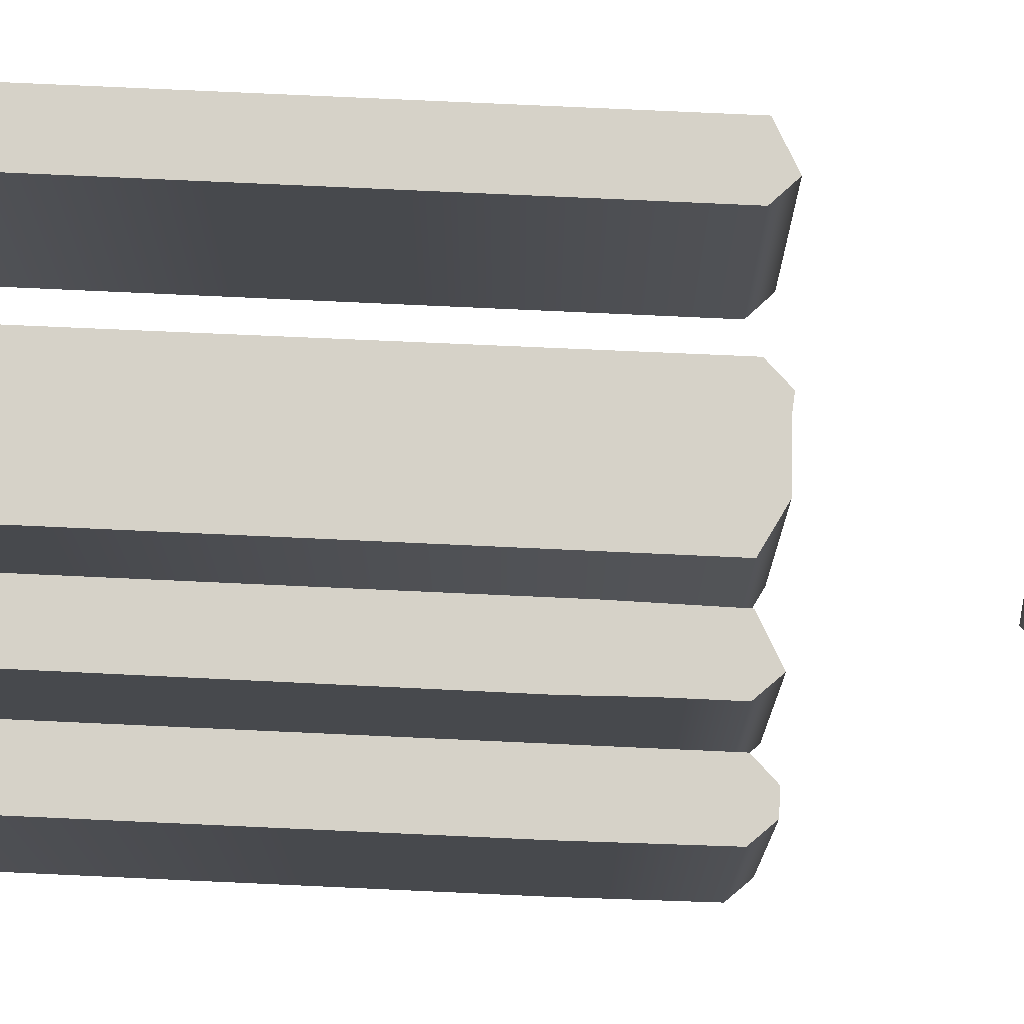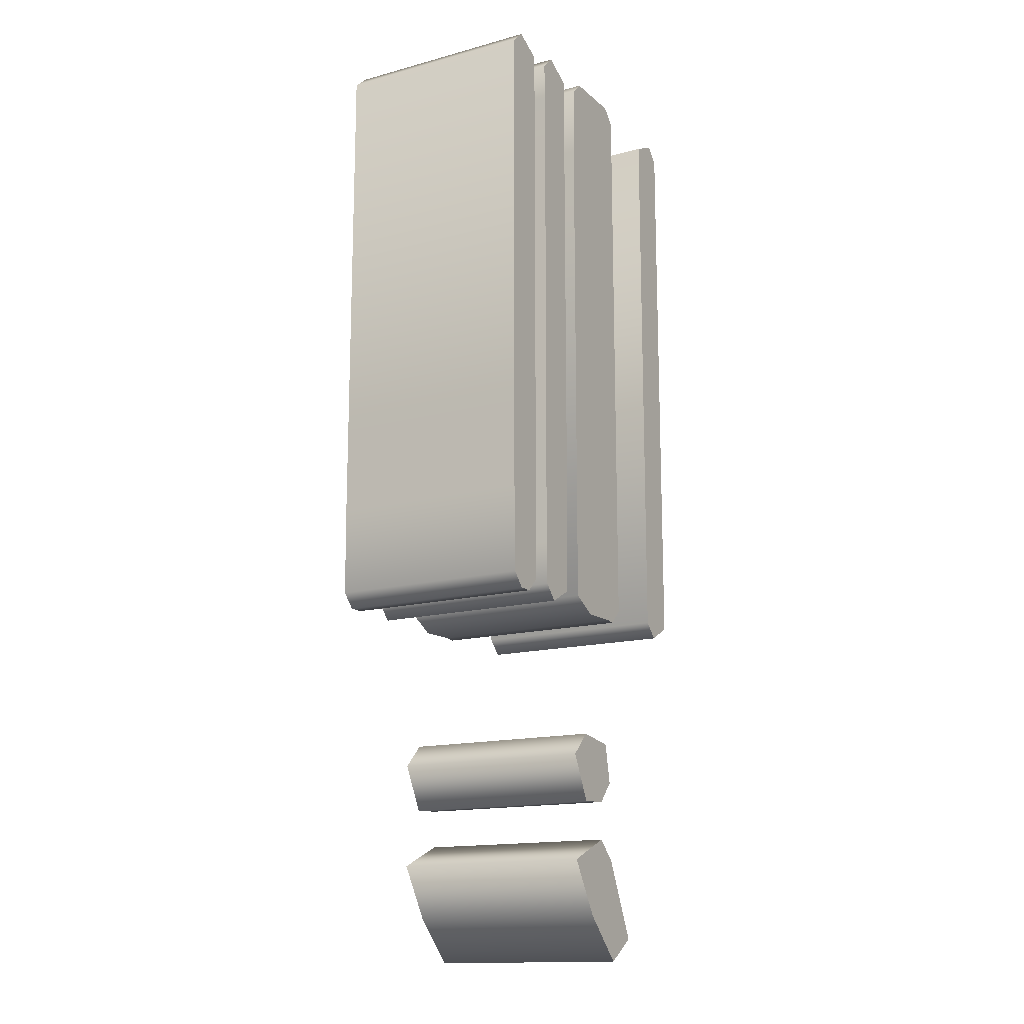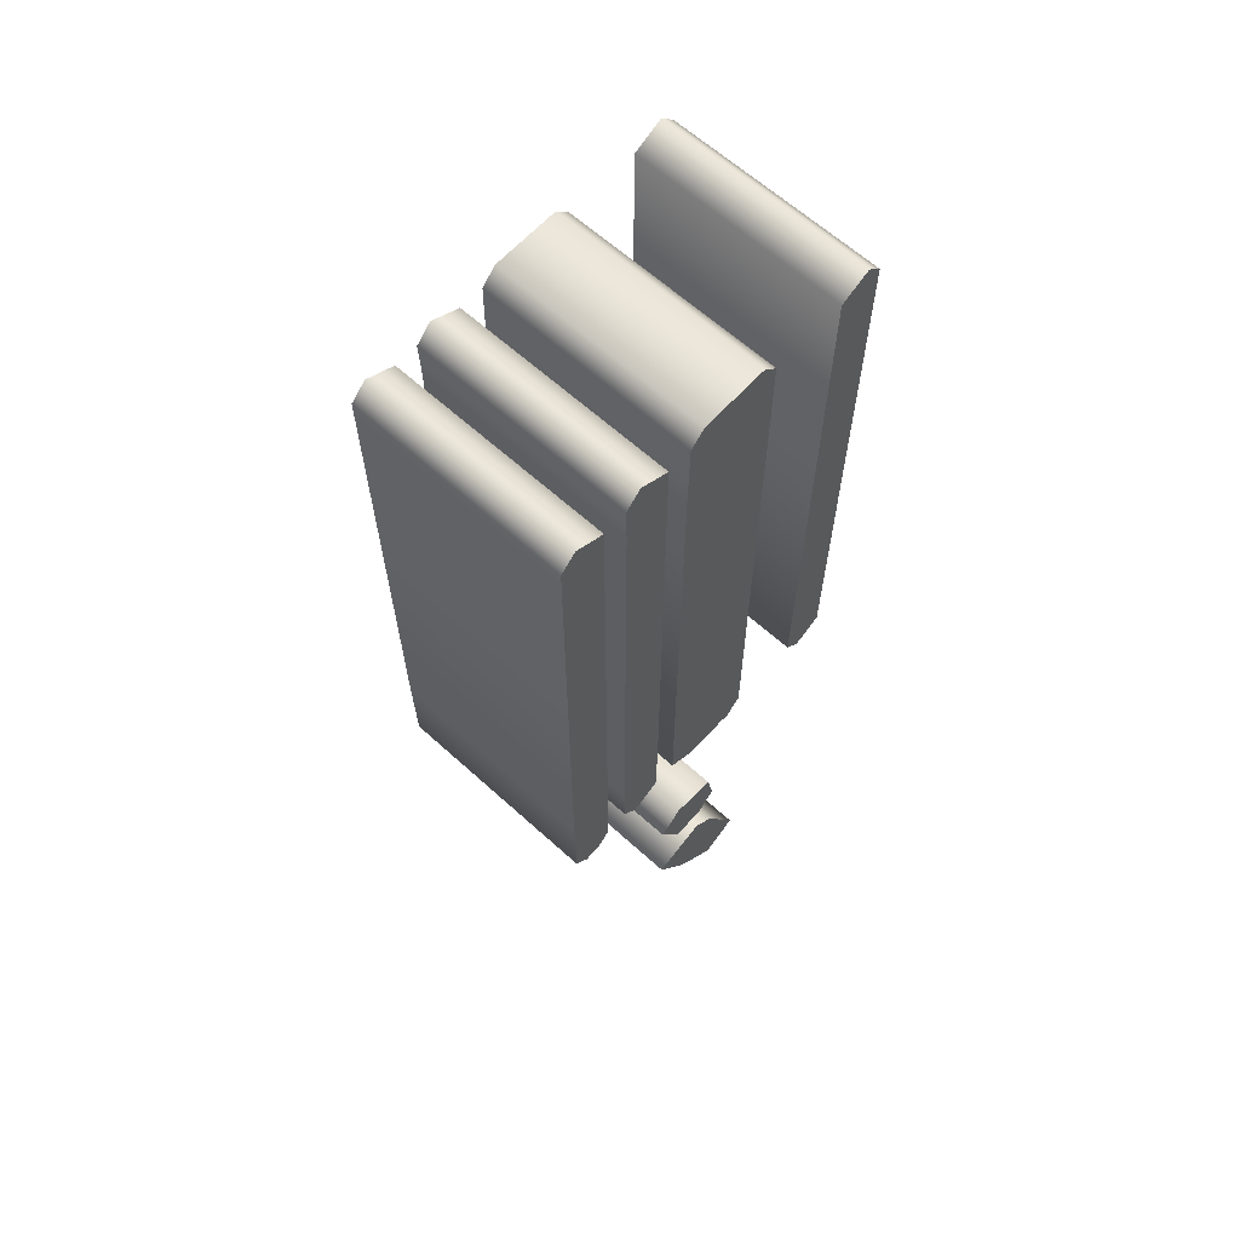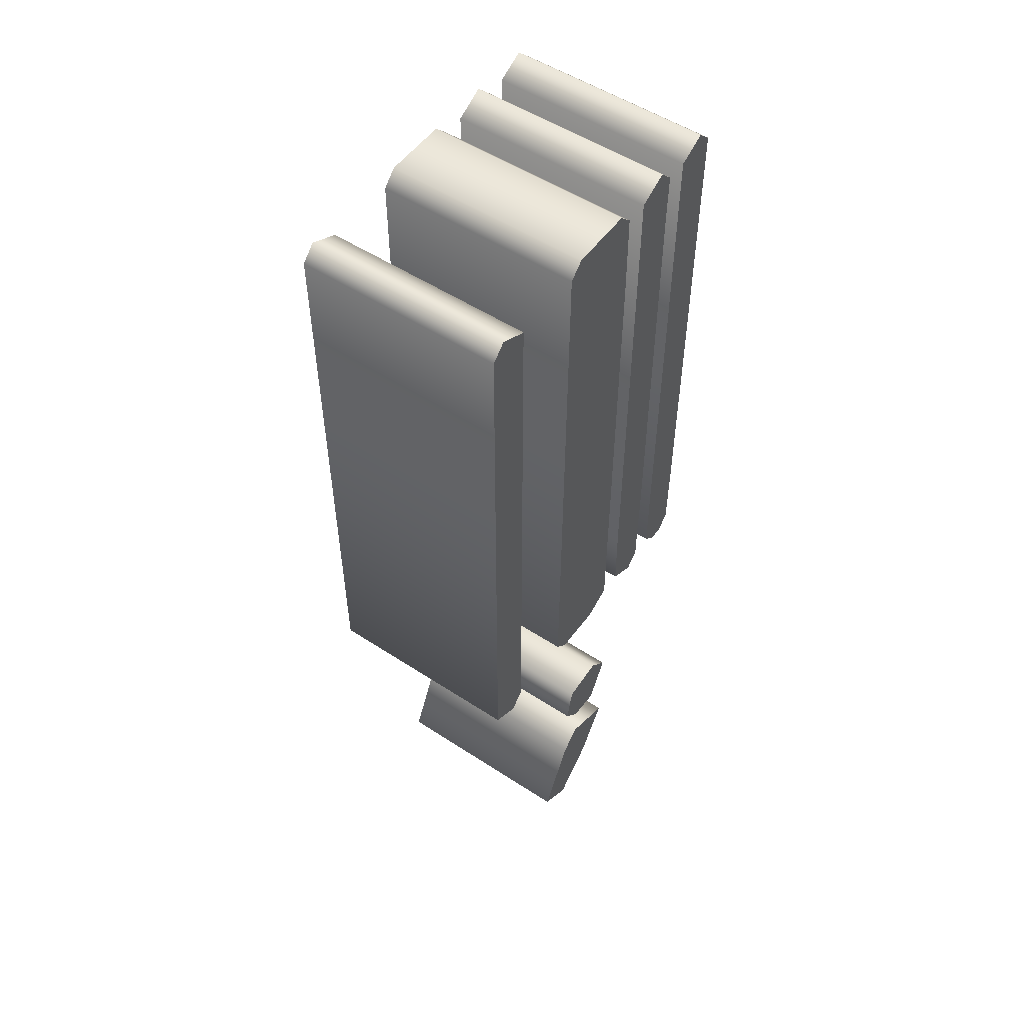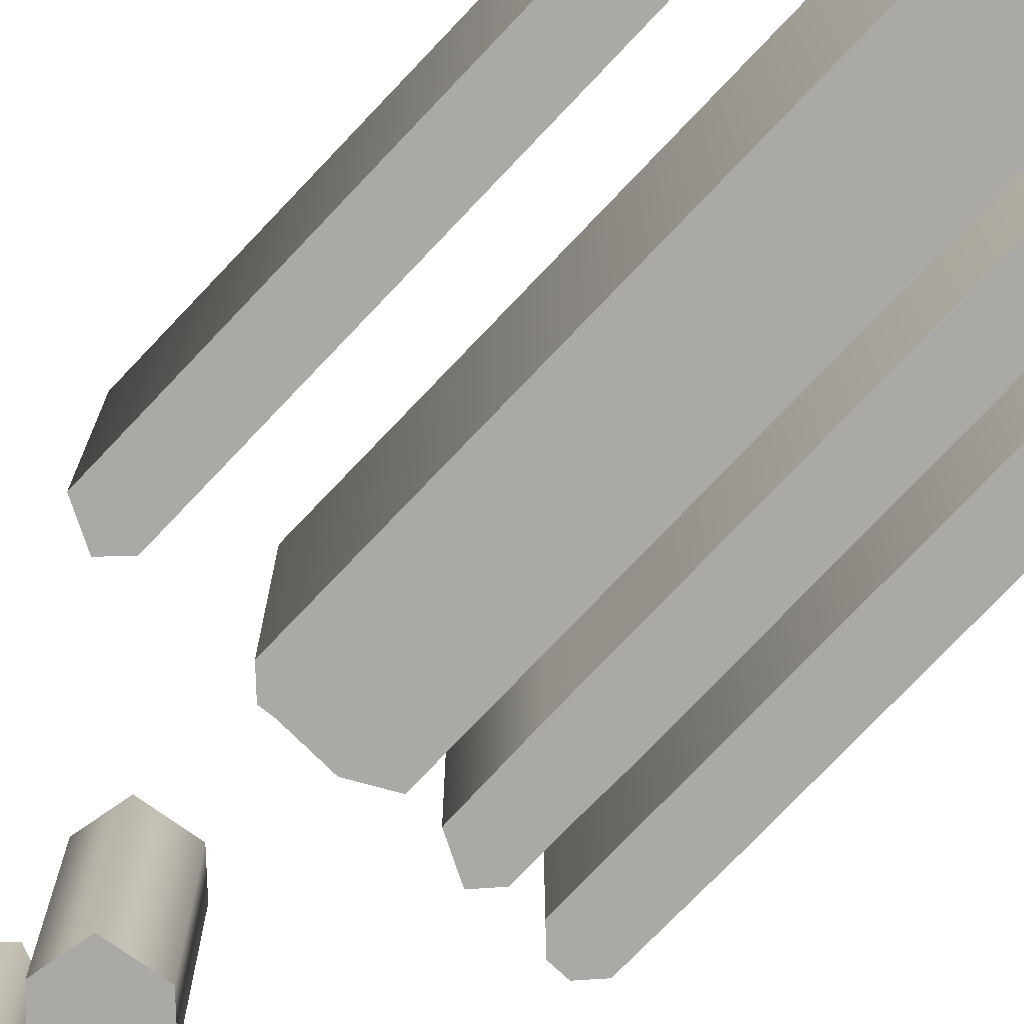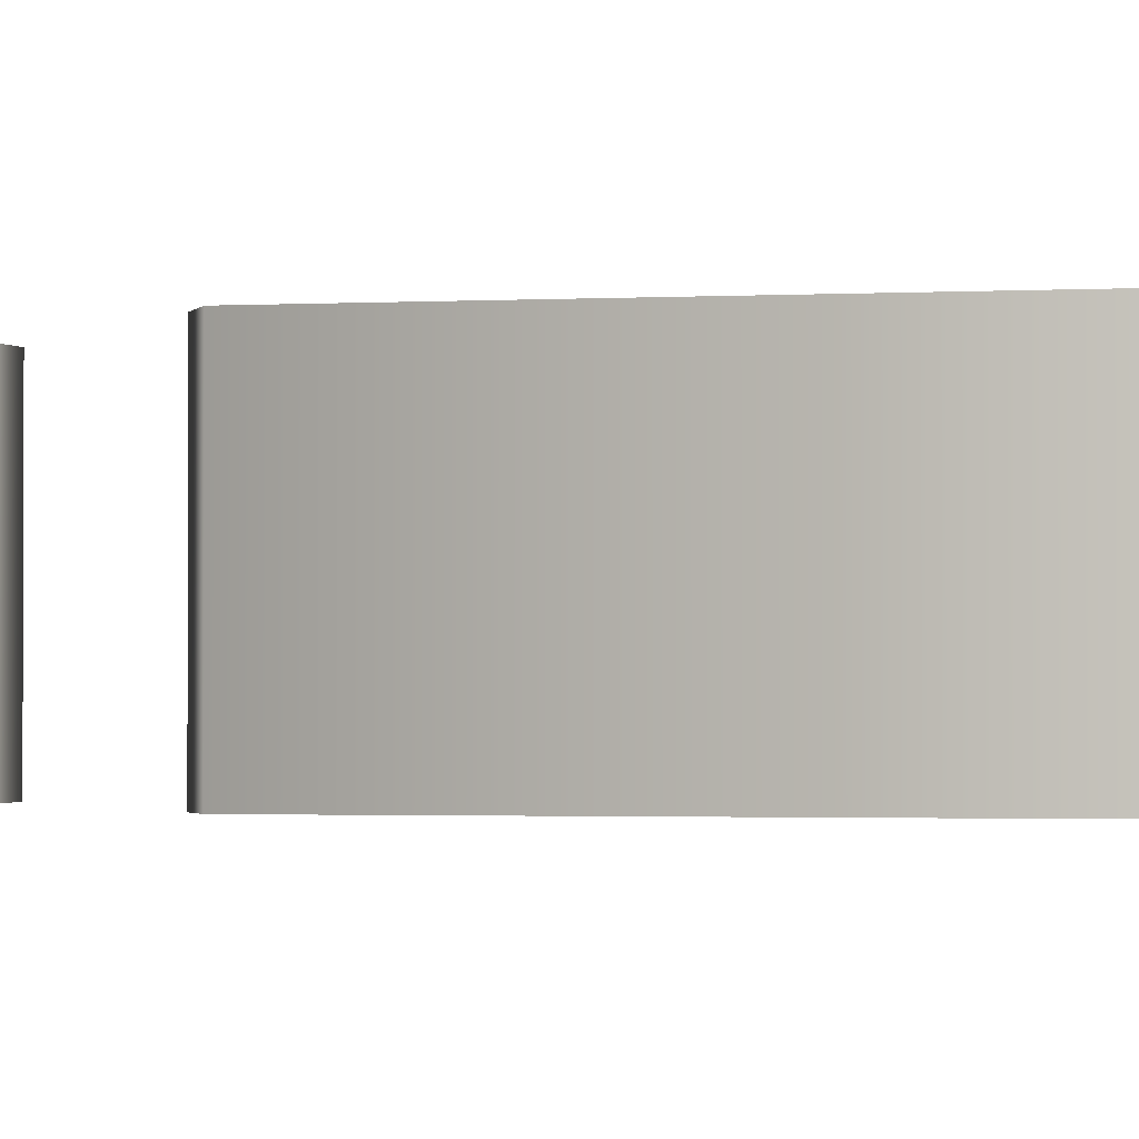
<metadata>
{"format":"obj","ext":"obj","renderer":"f3d","projection":"perspective","resolution":1024,"background":"white","views":[{"elev":77.7,"azim":-87.4,"up":"+Z"},{"elev":-14.9,"azim":-60.0,"up":"+Y"},{"elev":63.9,"azim":-47.6,"up":"+Y"},{"elev":52.9,"azim":125.1,"up":"+Y"},{"elev":-75.4,"azim":136.6,"up":"+Z"},{"elev":-1.6,"azim":102.3,"up":"+Z"}]}
</metadata>
<code>
o ;
v -0.01295 -0.4397 -0.1
v 0.03088 -0.4831 -0.1
v 0.06574 -0.4602 -0.1
v 0.02888 -0.3835 -0.1
v 0.007968 -0.3635 -0.1
v -0.04582 -0.3865 -0.1
v -0.1683 0.4502 -0.1
v -0.1683 0.05279 -0.1
v -0.1683 -0.03386 -0.1
v -0.1673 -0.1195 -0.1
v -0.1544 -0.1335 -0.1
v -0.1394 -0.1335 -0.1
v -0.1255 -0.1195 -0.1
v -0.1255 0.4502 -0.1
v -0.1534 0.4641 -0.1
v -0.1026 0.3765 -0.1
v -0.1036 -0.03486 -0.1
v -0.1026 -0.07669 -0.1
v -0.1026 -0.1195 -0.1
v -0.08865 -0.1345 -0.1
v -0.06076 -0.1195 -0.1
v -0.05976 -0.0498 -0.1
v -0.05976 0.02092 -0.1
v -0.05976 0.4502 -0.1
v -0.08865 0.4651 -0.1
v -0.1036 0.4502 -0.1
v -0.1026 0.4133 -0.1
v -0.03785 0.3765 -0.1
v -0.03785 0.3028 -0.1
v -0.03785 -0.1195 -0.1
v -0.00996 -0.1345 -0.1
v 0.02888 -0.1335 -0.1
v 0.03984 -0.1345 -0.1
v 0.05478 -0.1195 -0.1
v 0.05378 0.4502 -0.1
v 0.03984 0.4641 -0.1
v 0.007968 0.4641 -0.1
v -0.02291 0.4641 -0.1
v -0.03685 0.4502 -0.1
v 0.1255 0.4502 -0.1
v 0.1255 -0.1195 -0.1
v 0.1404 -0.1345 -0.1
v 0.1683 -0.1195 -0.1
v 0.1683 0.4502 -0.1
v 0.1544 0.4641 -0.1
v -0.04681 -0.2829 -0.1
v -0.0239 -0.3277 -0.1
v 0.008964 -0.3257 -0.1
v 0.02789 -0.3048 -0.1
v 0.01992 -0.2659 -0.1
v -0.0239 -0.26 -0.1
v -0.01295 -0.4397 0.1
v 0.03088 -0.4831 0.1
v 0.06574 -0.4602 0.1
v 0.02889 -0.3835 0.1
v 0.007968 -0.3635 0.1
v -0.04582 -0.3865 0.1
v -0.1683 0.4502 0.1
v -0.1683 0.05279 0.1
v -0.1683 -0.03386 0.1
v -0.1673 -0.1195 0.1
v -0.1544 -0.1335 0.1
v -0.1394 -0.1335 0.1
v -0.1255 -0.1195 0.1
v -0.1255 0.4502 0.1
v -0.1534 0.4641 0.1
v -0.1026 0.3765 0.1
v -0.1036 -0.03486 0.1
v -0.1026 -0.07669 0.1
v -0.1026 -0.1195 0.1
v -0.08865 -0.1345 0.1
v -0.06076 -0.1195 0.1
v -0.05976 -0.0498 0.1
v -0.05976 0.02092 0.1
v -0.05976 0.4502 0.1
v -0.08865 0.4651 0.1
v -0.1036 0.4502 0.1
v -0.1026 0.4133 0.1
v -0.03785 0.3765 0.1
v -0.03785 0.3028 0.1
v -0.03785 -0.1195 0.1
v -0.00996 -0.1345 0.1
v 0.02889 -0.1335 0.1
v 0.03984 -0.1345 0.1
v 0.05478 -0.1195 0.1
v 0.05378 0.4502 0.1
v 0.03984 0.4641 0.1
v 0.007968 0.4641 0.1
v -0.02291 0.4641 0.1
v -0.03685 0.4502 0.1
v 0.1255 0.4502 0.1
v 0.1255 -0.1195 0.1
v 0.1404 -0.1345 0.1
v 0.1683 -0.1195 0.1
v 0.1683 0.4502 0.1
v 0.1544 0.4641 0.1
v -0.04681 -0.2829 0.1
v -0.0239 -0.3277 0.1
v 0.008964 -0.3257 0.1
v 0.02789 -0.3048 0.1
v 0.01992 -0.2659 0.1
v -0.0239 -0.26 0.1
v -0.1683 0.4502 0.1
v -0.1683 0.4502 -0.1
v -0.1683 0.05279 0.1
v -0.1683 0.05279 -0.1
v -0.1683 -0.03386 0.1
v -0.1683 -0.03386 -0.1
v -0.1673 -0.1195 0.1
v -0.1673 -0.1195 -0.1
v -0.1544 -0.1335 0.1
v -0.1544 -0.1335 -0.1
v -0.1394 -0.1335 0.1
v -0.1394 -0.1335 -0.1
v -0.1255 -0.1195 0.1
v -0.1255 -0.1195 -0.1
v -0.1255 0.4502 0.1
v -0.1255 0.4502 -0.1
v -0.1534 0.4641 0.1
v -0.1534 0.4641 -0.1
v -0.1026 0.3765 0.1
v -0.1026 0.3765 -0.1
v -0.1036 -0.03486 0.1
v -0.1036 -0.03486 -0.1
v -0.1026 -0.07669 0.1
v -0.1026 -0.07669 -0.1
v -0.1026 -0.1195 0.1
v -0.1026 -0.1195 -0.1
v -0.08865 -0.1345 0.1
v -0.08865 -0.1345 -0.1
v -0.06076 -0.1195 0.1
v -0.06076 -0.1195 -0.1
v -0.05976 -0.0498 0.1
v -0.05976 -0.0498 -0.1
v -0.05976 0.02092 0.1
v -0.05976 0.02092 -0.1
v -0.05976 0.4502 0.1
v -0.05976 0.4502 -0.1
v -0.08865 0.4651 0.1
v -0.08865 0.4651 -0.1
v -0.1036 0.4502 0.1
v -0.1036 0.4502 -0.1
v -0.1026 0.4133 0.1
v -0.1026 0.4133 -0.1
v -0.03785 0.3765 0.1
v -0.03785 0.3765 -0.1
v -0.03785 0.3028 0.1
v -0.03785 0.3028 -0.1
v -0.03785 -0.1195 0.1
v -0.03785 -0.1195 -0.1
v -0.00996 -0.1345 0.1
v -0.00996 -0.1345 -0.1
v 0.02889 -0.1335 0.1
v 0.02888 -0.1335 -0.1
v 0.03984 -0.1345 0.1
v 0.03984 -0.1345 -0.1
v 0.05478 -0.1195 0.1
v 0.05478 -0.1195 -0.1
v 0.05378 0.4502 0.1
v 0.05378 0.4502 -0.1
v 0.03984 0.4641 0.1
v 0.03984 0.4641 -0.1
v 0.007968 0.4641 0.1
v 0.007968 0.4641 -0.1
v -0.02291 0.4641 0.1
v -0.02291 0.4641 -0.1
v -0.03685 0.4502 0.1
v -0.03685 0.4502 -0.1
v 0.1255 0.4502 0.1
v 0.1255 0.4502 -0.1
v 0.1255 -0.1195 0.1
v 0.1255 -0.1195 -0.1
v 0.1404 -0.1345 0.1
v 0.1404 -0.1345 -0.1
v 0.1683 -0.1195 0.1
v 0.1683 -0.1195 -0.1
v 0.1683 0.4502 0.1
v 0.1683 0.4502 -0.1
v 0.1544 0.4641 0.1
v 0.1544 0.4641 -0.1
v -0.04681 -0.2829 0.1
v -0.04681 -0.2829 -0.1
v -0.0239 -0.3277 0.1
v -0.0239 -0.3277 -0.1
v 0.008964 -0.3257 0.1
v 0.008964 -0.3257 -0.1
v 0.02789 -0.3048 0.1
v 0.02789 -0.3048 -0.1
v 0.01992 -0.2659 0.1
v 0.01992 -0.2659 -0.1
v -0.0239 -0.26 0.1
v -0.0239 -0.26 -0.1
v -0.01295 -0.4397 0.1
v -0.01295 -0.4397 -0.1
v 0.03088 -0.4831 0.1
v 0.03088 -0.4831 -0.1
v 0.06574 -0.4602 0.1
v 0.06574 -0.4602 -0.1
v 0.02889 -0.3835 0.1
v 0.02888 -0.3835 -0.1
v 0.007968 -0.3635 0.1
v 0.007968 -0.3635 -0.1
v -0.04582 -0.3865 0.1
v -0.04582 -0.3865 -0.1
f 14 7 15
f 13 7 14
f 13 8 7
f 13 9 8
f 13 10 9
f 12 10 13
f 12 11 10
f 24 26 25
f 23 26 24
f 23 27 26
f 23 16 27
f 23 17 16
f 22 17 23
f 22 18 17
f 21 18 22
f 21 19 18
f 20 19 21
f 35 37 36
f 35 38 37
f 35 39 38
f 34 39 35
f 34 28 39
f 34 29 28
f 34 30 29
f 33 30 34
f 33 32 30
f 32 31 30
f 44 40 45
f 43 40 44
f 43 41 40
f 42 41 43
f 50 46 51
f 49 46 50
f 49 47 46
f 48 47 49
f 4 6 5
f 3 6 4
f 3 1 6
f 3 2 1
f 65 66 58
f 64 65 58
f 64 58 59
f 64 59 60
f 64 60 61
f 63 64 61
f 63 61 62
f 75 76 77
f 74 75 77
f 74 77 78
f 74 78 67
f 74 67 68
f 73 74 68
f 73 68 69
f 72 73 69
f 72 69 70
f 71 72 70
f 86 87 88
f 86 88 89
f 86 89 90
f 85 86 90
f 85 90 79
f 85 79 80
f 85 80 81
f 84 85 81
f 84 81 83
f 83 81 82
f 95 96 91
f 94 95 91
f 94 91 92
f 93 94 92
f 101 102 97
f 100 101 97
f 100 97 98
f 99 100 98
f 55 56 57
f 54 55 57
f 54 57 52
f 54 52 53
f 104 106 105 103
f 106 108 107 105
f 108 110 109 107
f 110 112 111 109
f 112 114 113 111
f 114 116 115 113
f 116 118 117 115
f 118 120 119 117
f 120 104 103 119
f 122 124 123 121
f 124 126 125 123
f 126 128 127 125
f 128 130 129 127
f 130 132 131 129
f 132 134 133 131
f 134 136 135 133
f 136 138 137 135
f 138 140 139 137
f 140 142 141 139
f 142 144 143 141
f 144 122 121 143
f 146 148 147 145
f 148 150 149 147
f 150 152 151 149
f 152 154 153 151
f 154 156 155 153
f 156 158 157 155
f 158 160 159 157
f 160 162 161 159
f 162 164 163 161
f 164 166 165 163
f 166 168 167 165
f 168 146 145 167
f 170 172 171 169
f 172 174 173 171
f 174 176 175 173
f 176 178 177 175
f 178 180 179 177
f 180 170 169 179
f 182 184 183 181
f 184 186 185 183
f 186 188 187 185
f 188 190 189 187
f 190 192 191 189
f 192 182 181 191
f 194 196 195 193
f 196 198 197 195
f 198 200 199 197
f 200 202 201 199
f 202 204 203 201
f 204 194 193 203

</code>
